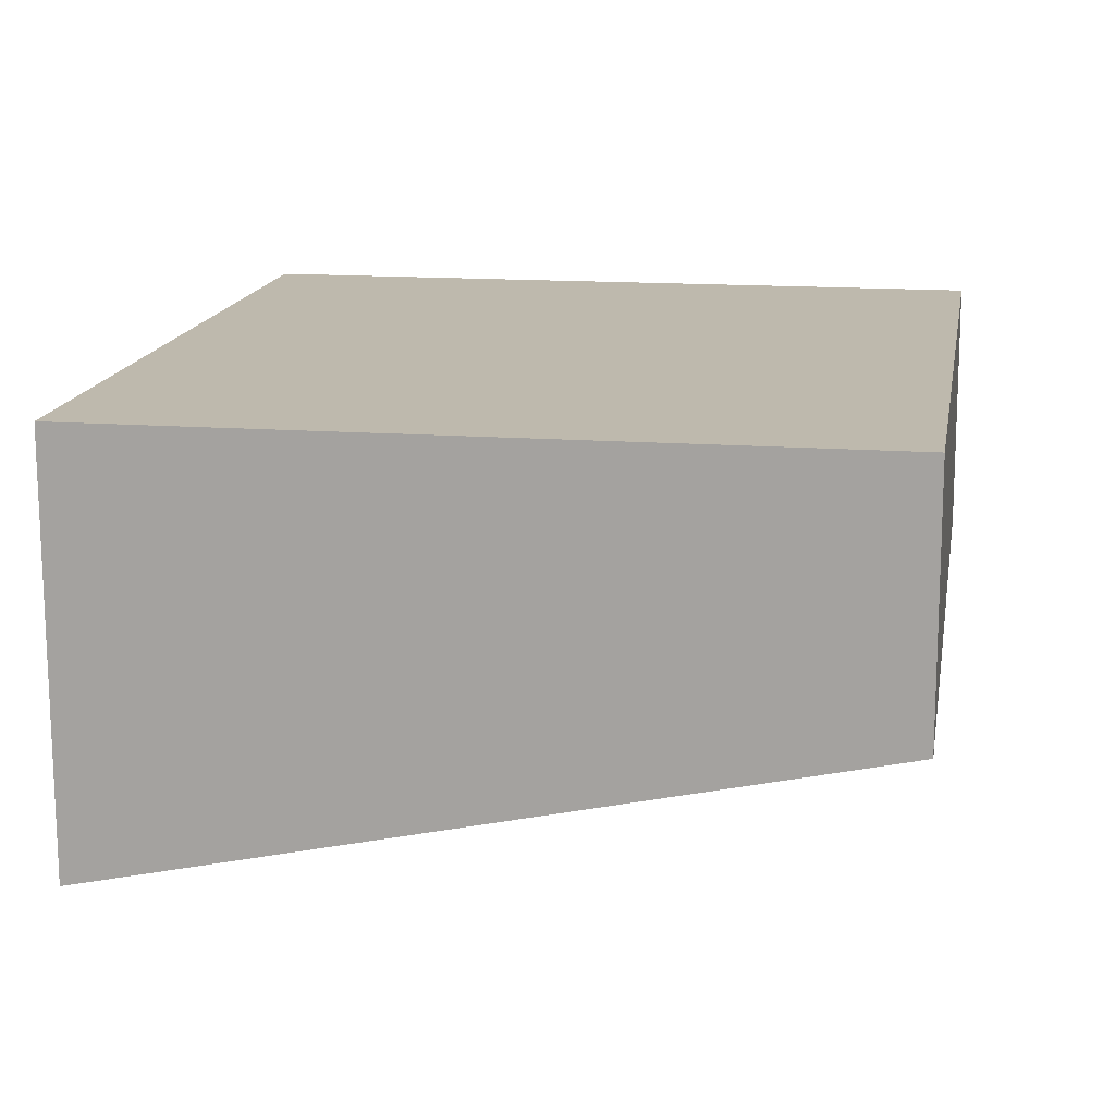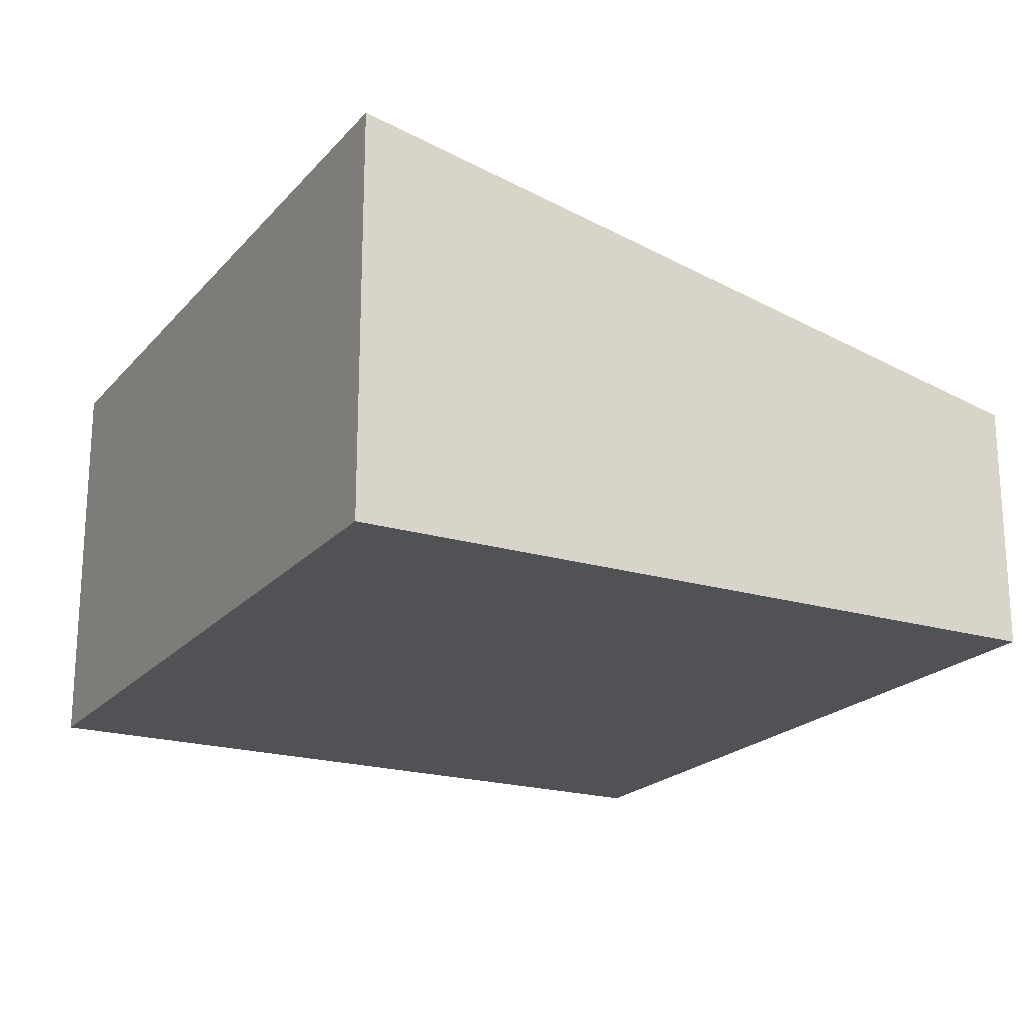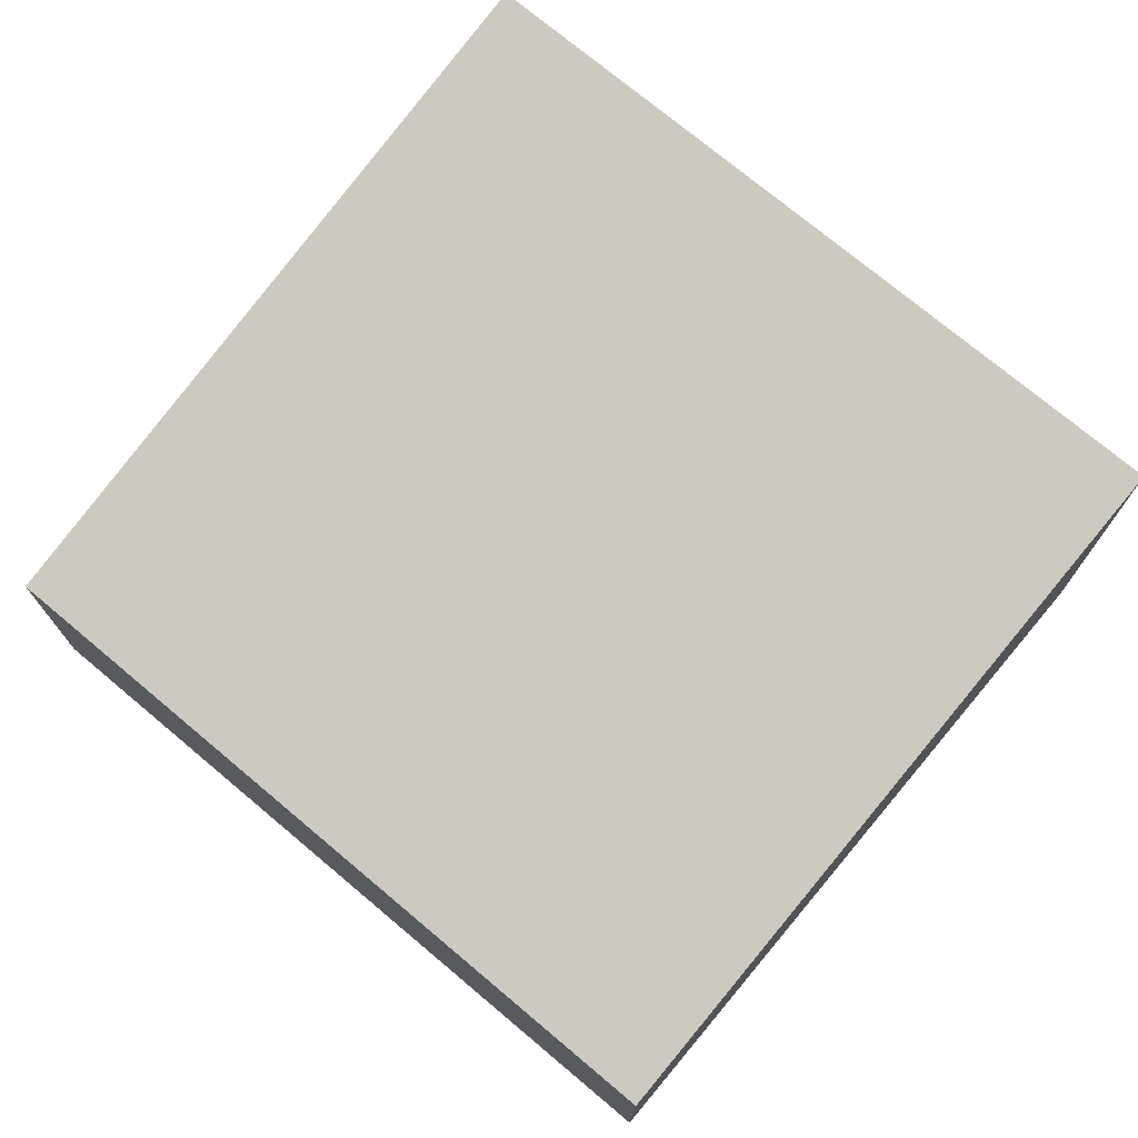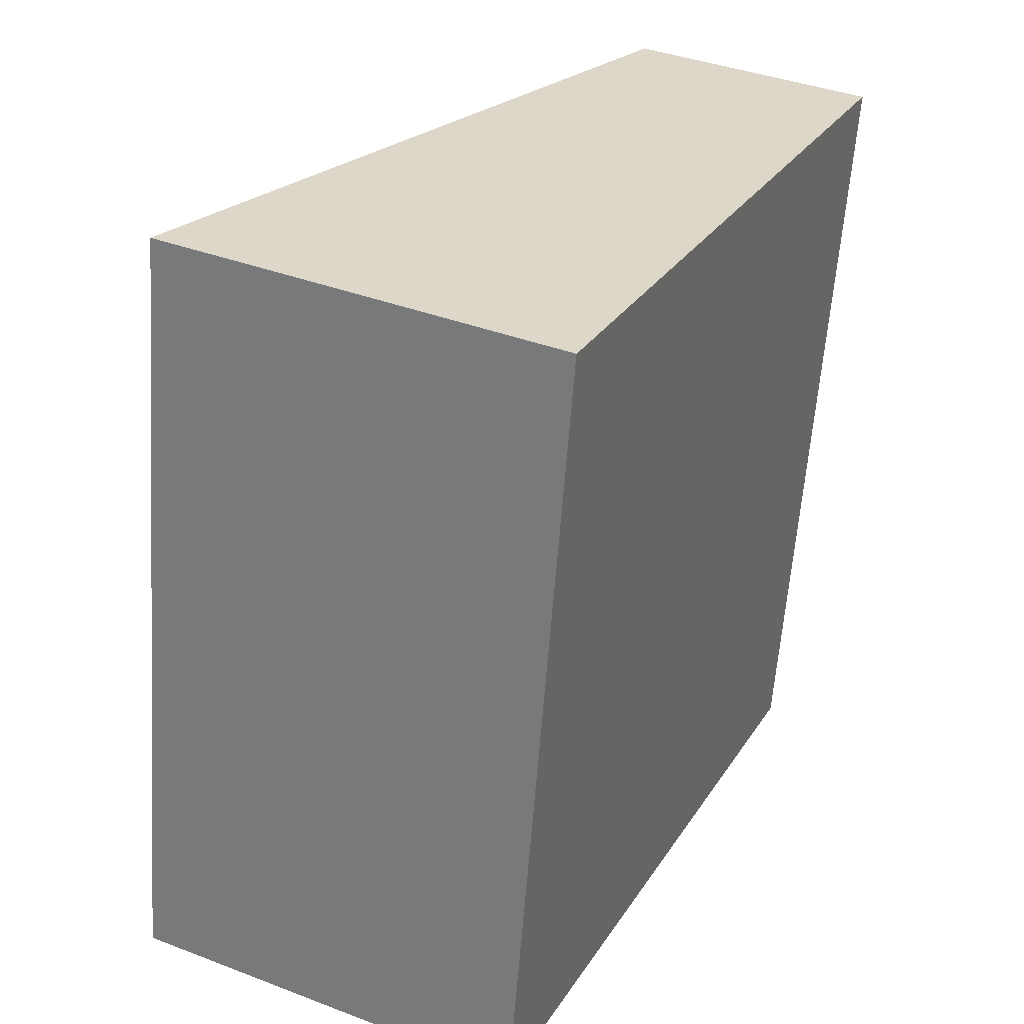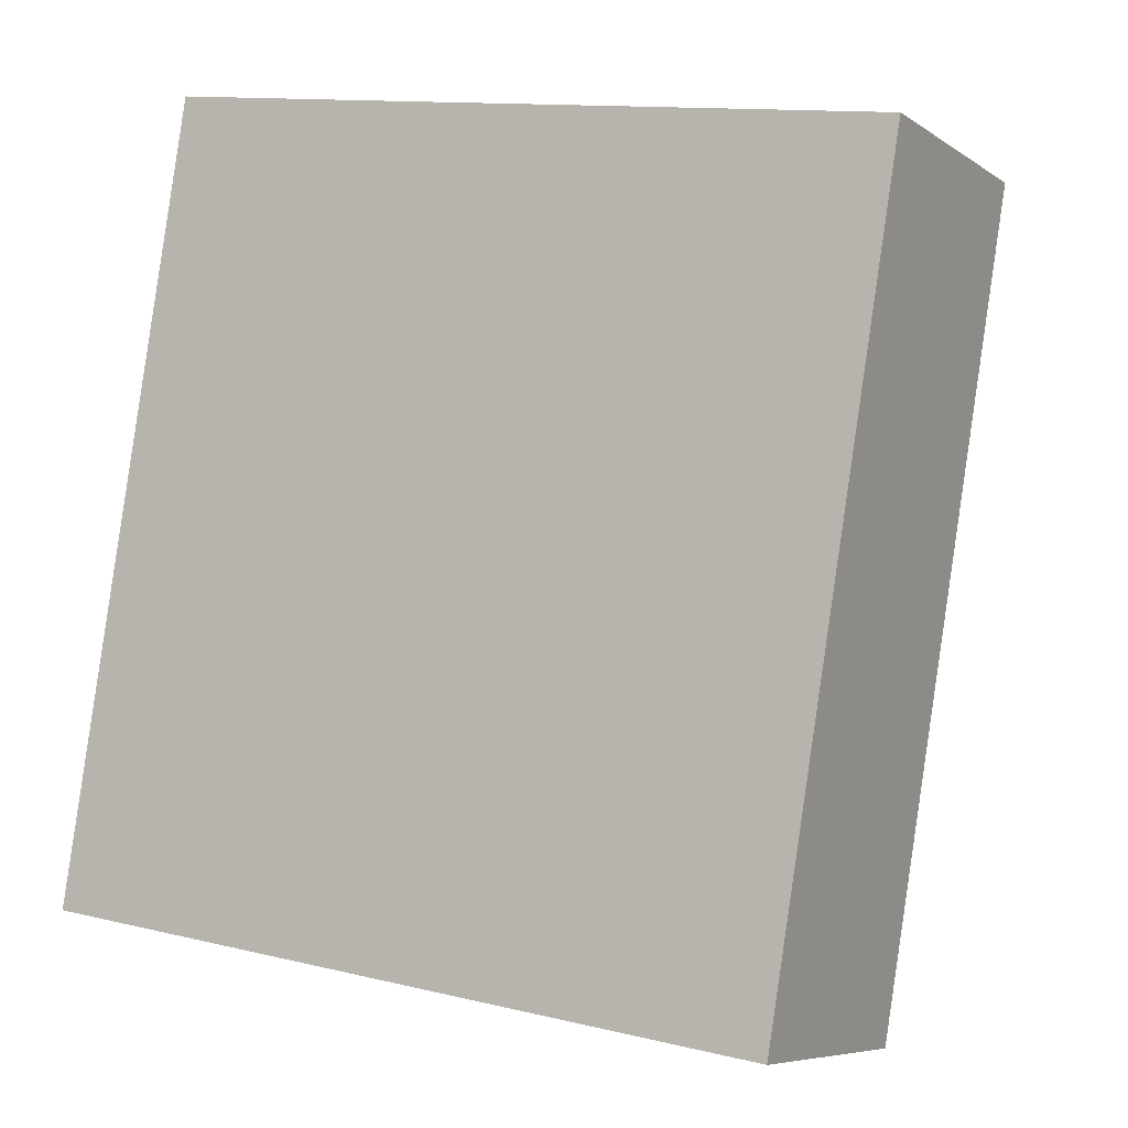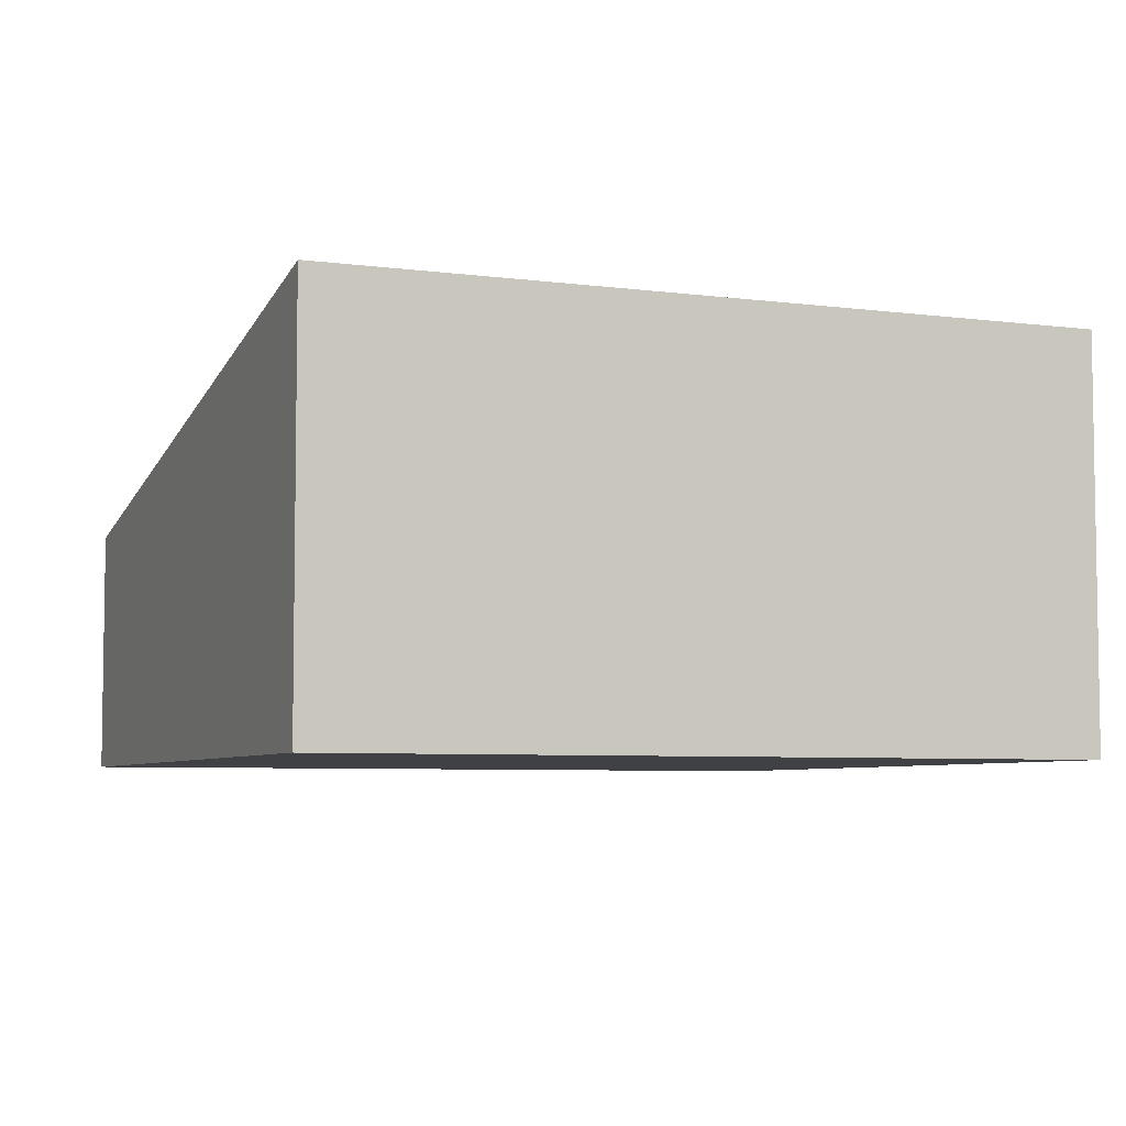
<metadata>
{"format":"obj","ext":"obj","renderer":"f3d","projection":"perspective","resolution":1024,"background":"white","views":[{"elev":-74.9,"azim":0.1,"up":"+Z"},{"elev":-20.6,"azim":-19.2,"up":"+Y"},{"elev":74.0,"azim":139.4,"up":"+Y"},{"elev":38.2,"azim":-64.1,"up":"+Z"},{"elev":-6.9,"azim":29.0,"up":"+Z"},{"elev":-5.7,"azim":-103.1,"up":"+Y"}]}
</metadata>
<code>
v  0.888 2.837 5.364
v  5.062 1.744 -0.838
v  0 2.837 1.737e-16
v  5.95 1.744 4.525
v  0 0 0
v  5.062 5.131e-17 -0.838
v  0.888 -3.284e-16 5.364
v  5.95 -2.771e-16 4.525
g defaultobject
f 1 2 3
f 2 1 4
f 2 5 3
f 5 2 6
f 7 3 5
f 3 7 1
f 7 4 1
f 4 7 8
f 8 2 4
f 2 8 6
f 6 7 5
f 7 6 8

</code>
